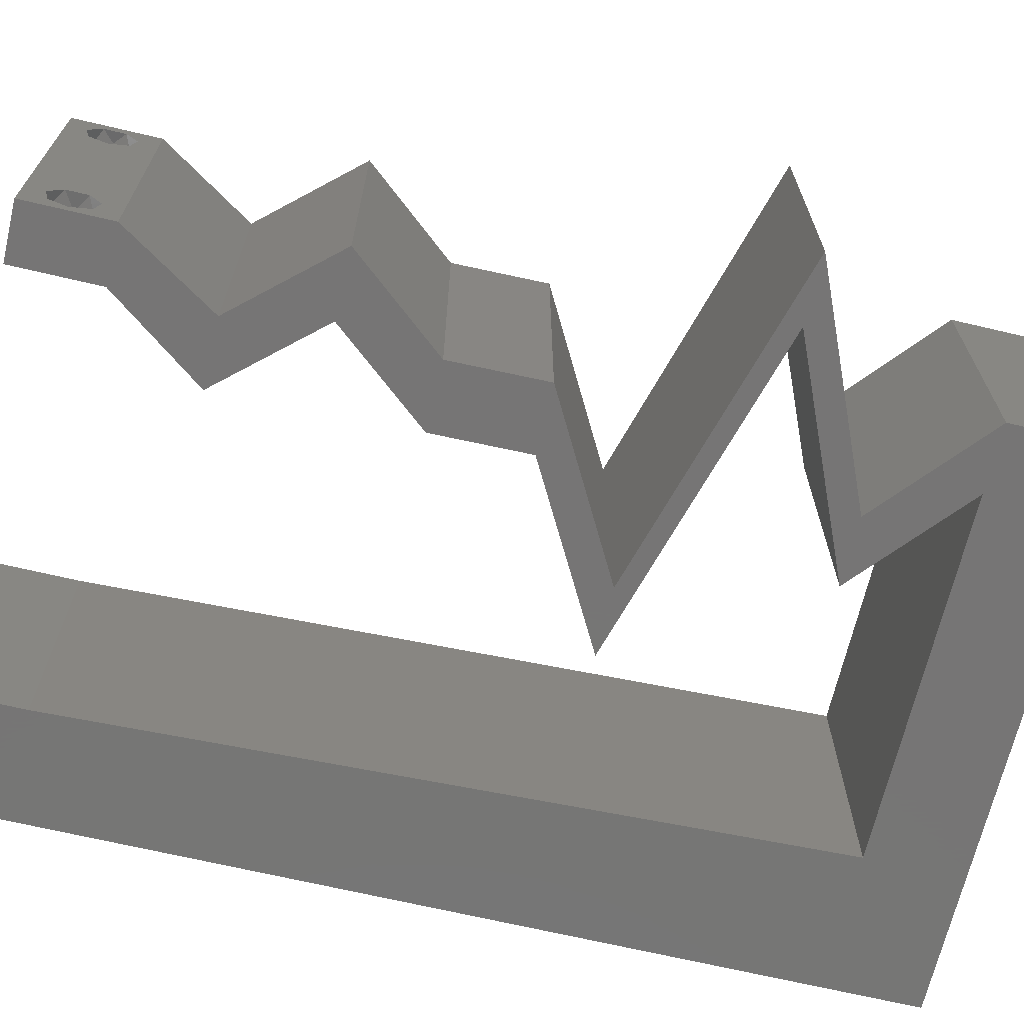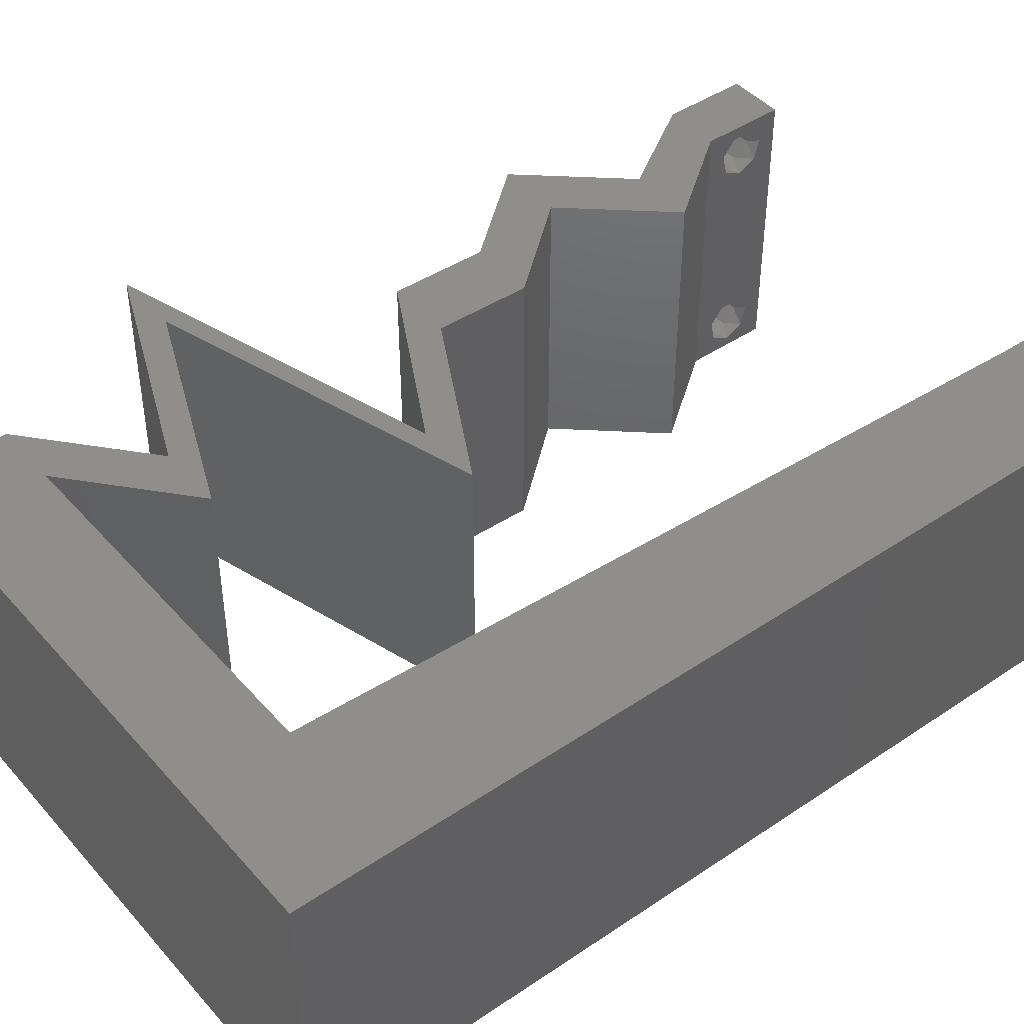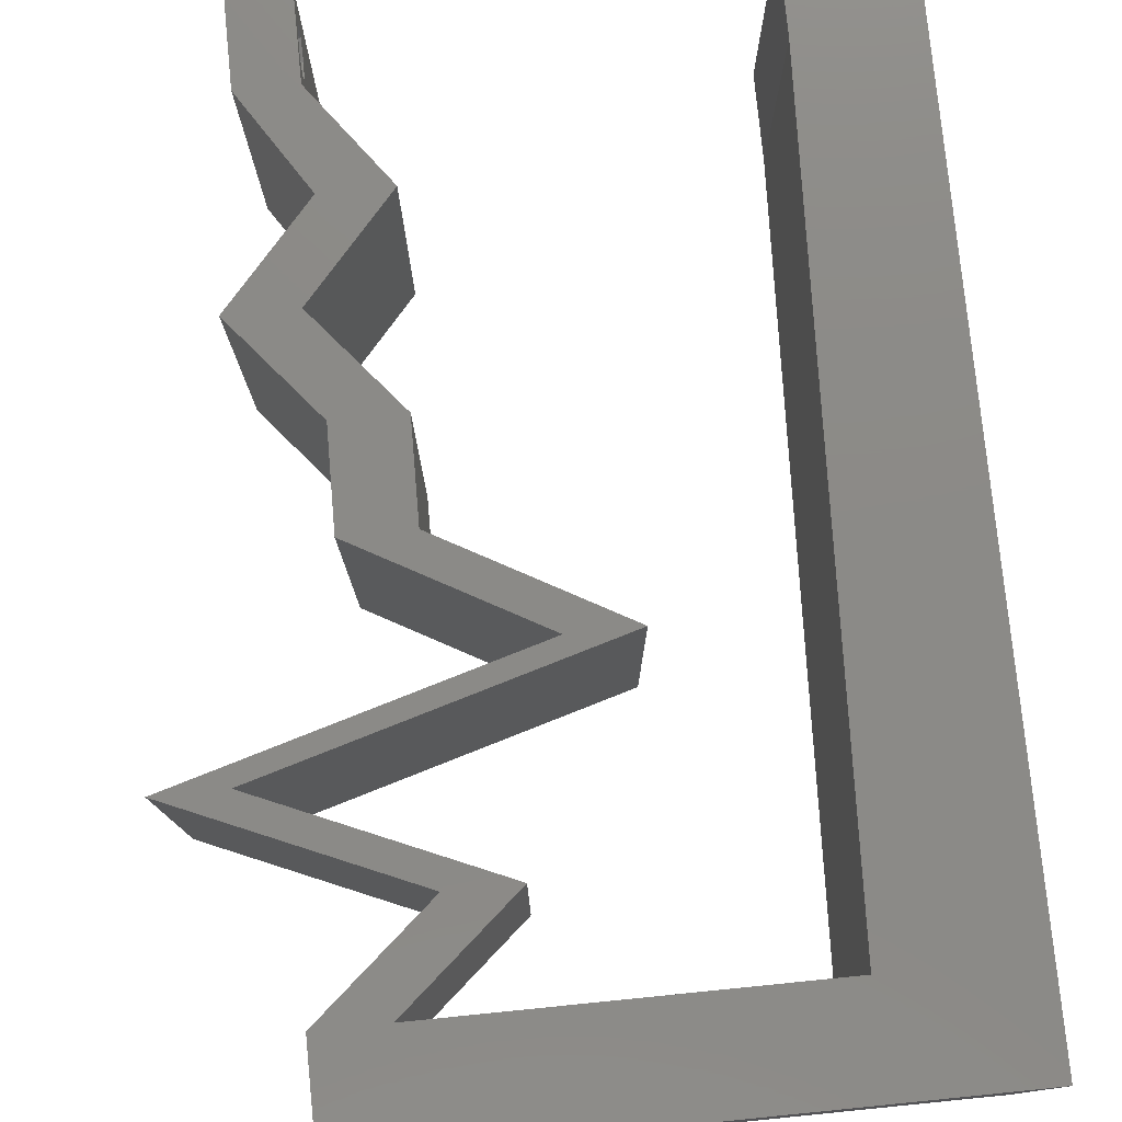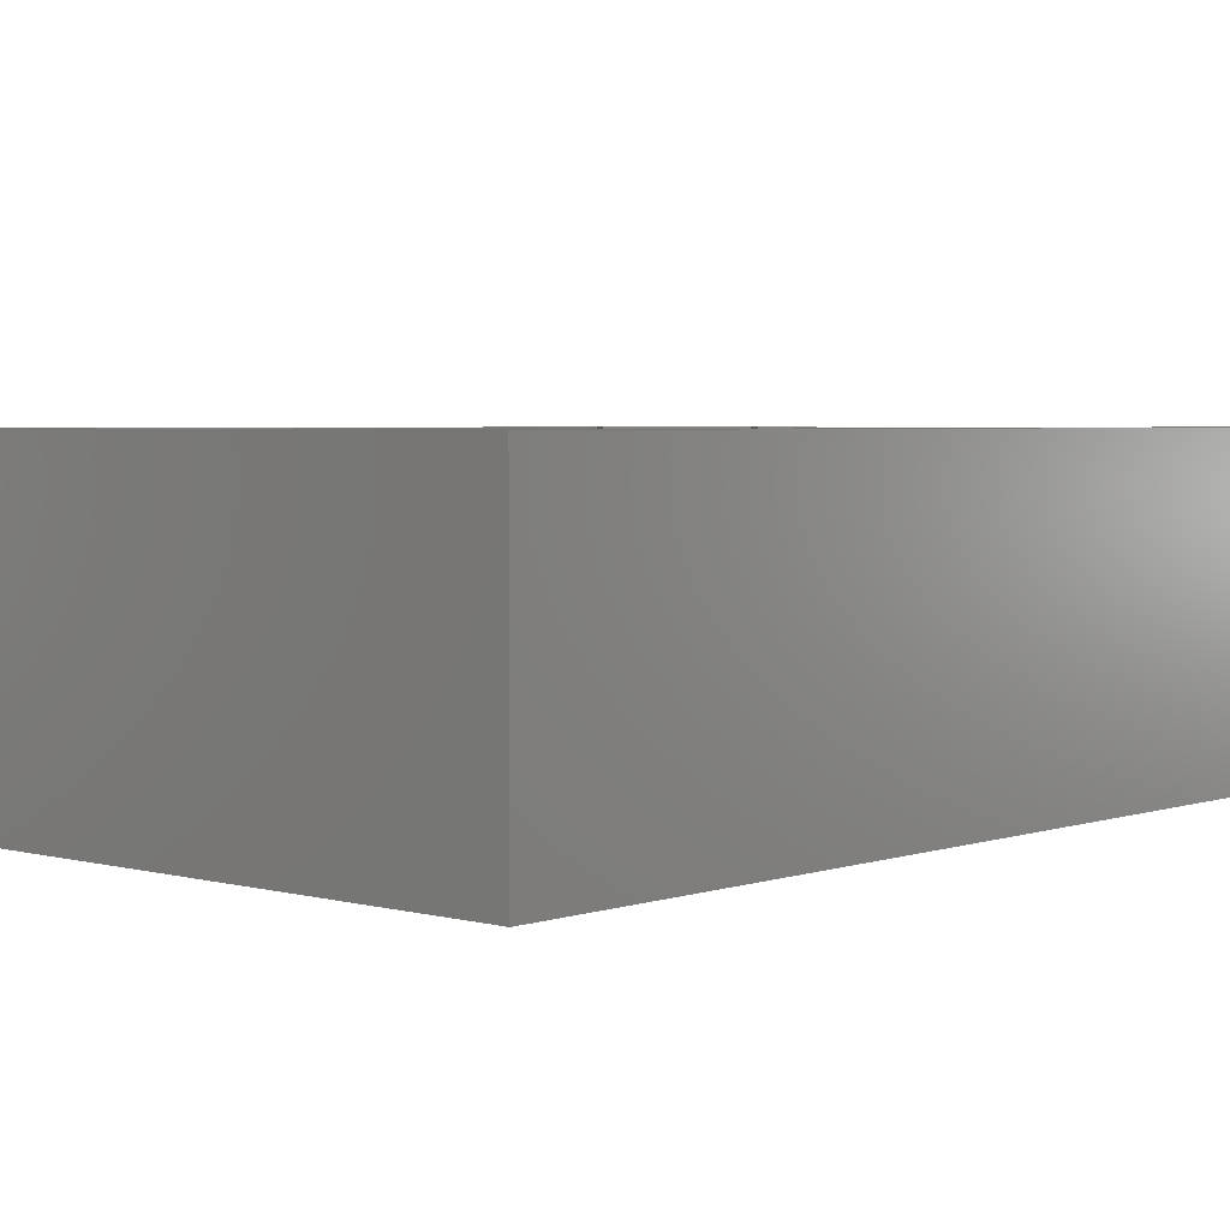
<metadata>
{"format":"stl","ext":"stl","renderer":"f3d","projection":"perspective","resolution":1024,"background":"white","views":[{"elev":-68.0,"azim":76.7,"up":"+Z"},{"elev":44.4,"azim":-128.2,"up":"+Z"},{"elev":77.8,"azim":174.3,"up":"+Z"},{"elev":3.7,"azim":-138.2,"up":"+Z"}]}
</metadata>
<code>
# stl→obj: 277 verts, 558 faces
v 0.04 0 0.01
v 0.04 -0.006 0.01
v 0.04 -0.003738 0.003932
v 0.04 -0.003 0.0159
v 0.04 -0.004657 0.002778
v 0.04 -0.006 0
v 0.04 -0.004329 0.00134
v 0.04 -0.001671 0.00134
v 0.04 0 0
v 0.04 -0.001343 0.002778
v 0.04 -0.003 0.0007
v 0.04 -0.002262 0.01913
v 0.04 -0.001343 0.01798
v 0.04 0 0.02
v 0.04 -0.004657 0.01798
v 0.04 -0.003738 0.01913
v 0.04 -0.006 0.02
v 0.04 -0.001671 0.01654
v 0.04 -0.004329 0.01654
v 0.04 -0.002262 0.003932
v 0.036 -0.006 0.01
v 0.036 0 0.01
v 0.036 -0.003738 0.003932
v 0.036 -0.003 0.0159
v 0.036 -0.004329 0.00134
v 0.036 -0.006 0
v 0.036 -0.004657 0.002778
v 0.036 -0.001343 0.002778
v 0.036 0 0
v 0.036 -0.001671 0.00134
v 0.036 -0.003 0.0007
v 0.036 -0.003738 0.01913
v 0.036 -0.004657 0.01798
v 0.036 -0.006 0.02
v 0.036 -0.001343 0.01798
v 0.036 -0.002262 0.01913
v 0.036 0 0.02
v 0.036 -0.004329 0.01654
v 0.036 -0.001671 0.01654
v 0.036 -0.002262 0.003932
v 0 -0.006 0.02
v 0.008 -0.006 0.02
v 0.004 -0.003 0.02
v 0.008 0 0.02
v 0 0 0.02
v 0.02684 0.05317 0.02
v 0.02 0.06 0.02
v 0.01834 0.05317 0.02
v 0 0.024 0.02
v 0 0.012 0.02
v 0.004961 0.01608 0.02
v 0 0.036 0.02
v 0.00911 0.0319 0.02
v 0.00985 0.05317 0.02
v 0 0.048 0.02
v 0.00948 0.04254 0.02
v 0.00874 0.02127 0.02
v 0.004093 0.005659 0.02
v 0.00837 0.01063 0.02
v 0.01455 0.05659 0.02
v 0.03628 0.02659 0.02
v 0.03161 0.02659 0.02
v 0.03389 0.02326 0.02
v 0.0315 0.01994 0.02
v 0.03617 0.01994 0.02
v 0.038 -0.003 0.02
v 0.01 0.06 0.02
v 0.03527 0.0432 0.02
v 0.03994 0.0432 0.02
v 0.03226 0.04653 0.02
v 0.04296 0.03988 0.02
v 0.04763 0.03988 0.02
v 0.03987 0.03767 0.02
v 0.02743 0.03545 0.02
v 0.02434 0.03323 0.02
v 0.0321 0.03545 0.02
v 0.03031 0.02991 0.02
v 0.03701 0.01329 0.02
v 0.03519 0.03767 0.02
v 0 0.06 0.02
v 0.03533 0.05317 0.02
v 0.04 0.05317 0.02
v 0.04 0.06 0.02
v 0.03 0.06 0.02
v 0.02759 0.04653 0.02
v 0.01967 0.03323 0.02
v 0.02564 0.02991 0.02
v 0.04168 0.01329 0.02
v 0.03576 0.006647 0.02
v 0.03109 0.006647 0.02
v 0 -0.006 0.01
v 0 -0.003 0.015
v 0 0 0.01
v 0 -0.006 0
v 0 -0.003 0.005
v 0 0 0
v 0.004 -0.006 0.015
v 0.008 -0.006 0.01
v 0.004 -0.006 0.005
v 0.008 -0.006 0
v 0 0.009 0.0114
v 0 0.06 0
v 0 0.051 0.0086
v 0 0.06 0.01
v 0 0.048 0
v 0 0.0415 0.009767
v 0 0.03 0.01
v 0 0.036 0
v 0 0.024 0
v 0 0.0185 0.01023
v 0 0.012 0
v 0 0.005337 0.005128
v 0 0.05466 0.01487
v 0.004 -0.003 0
v 0.008 0 0
v 0.02684 0.05317 0
v 0.01834 0.05317 0
v 0.02 0.06 0
v 0.004961 0.01608 0
v 0.00911 0.0319 0
v 0.00985 0.05317 0
v 0.00948 0.04254 0
v 0.00874 0.02127 0
v 0.004093 0.005659 0
v 0.00837 0.01063 0
v 0.01455 0.05659 0
v 0.03628 0.02659 0
v 0.03389 0.02326 0
v 0.03161 0.02659 0
v 0.0315 0.01994 0
v 0.03617 0.01994 0
v 0.038 -0.003 0
v 0.01 0.06 0
v 0.03527 0.0432 0
v 0.03226 0.04653 0
v 0.03994 0.0432 0
v 0.04763 0.03988 0
v 0.04296 0.03988 0
v 0.03987 0.03767 0
v 0.02743 0.03545 0
v 0.0321 0.03545 0
v 0.02434 0.03323 0
v 0.03701 0.01329 0
v 0.03519 0.03767 0
v 0.03533 0.05317 0
v 0.04 0.06 0
v 0.04 0.05317 0
v 0.03 0.06 0
v 0.02759 0.04653 0
v 0.01967 0.03323 0
v 0.02564 0.02991 0
v 0.03031 0.02991 0
v 0.04168 0.01329 0
v 0.03576 0.006647 0
v 0.03109 0.006647 0
v 0.008 0 0.01
v 0.008 -0.003 0.015
v 0.008 -0.003 0.005
v 0.015 0.06 0.01134
v 0.025 0.06 0.008977
v 0.006575 0.06 0.007337
v 0.03344 0.06 0.01273
v 0.04 0.06 0.01
v 0.03407 0.06 0.005945
v 0.005798 0.06 0.01422
v 0.04 0.05659 0.015
v 0.04 0.05317 0.01
v 0.04 0.05659 0.005
v 0.03613 0.04985 0.005
v 0.03613 0.04985 0.015
v 0.03226 0.04653 0.01
v 0.03925 0.0435 0.007874
v 0.04361 0.04162 0.004468
v 0.04763 0.03988 0.01
v 0.04222 0.04222 0.01411
v 0.03717 0.04441 0.01433
v 0.03599 0.03656 0.007525
v 0.03599 0.03656 0.01505
v 0.03039 0.03496 0.01312
v 0.04158 0.03815 0.01312
v 0.02961 0.03474 0.00616
v 0.02434 0.03323 0.01
v 0.04236 0.03838 0.00616
v 0.03209 0.02892 0.004852
v 0.03628 0.02659 0.01
v 0.02827 0.03105 0.004922
v 0.0321 0.02891 0.0148
v 0.02828 0.03104 0.01476
v 0.03027 0.02993 0.00976
v 0.03623 0.02326 0.015
v 0.03617 0.01994 0.01
v 0.03623 0.02326 0.005
v 0.03892 0.01662 0.015
v 0.04168 0.01329 0.01
v 0.03892 0.01662 0.005
v 0.03872 0.00997 0.015
v 0.03576 0.006647 0.01
v 0.03872 0.00997 0.005
v 0.03788 0.003323 0.015
v 0.03788 0.003323 0.005
v 0.03354 0.003323 0.015
v 0.03109 0.006647 0.01
v 0.03354 0.003323 0.005
v 0.03405 0.00997 0.015
v 0.03701 0.01329 0.01
v 0.03405 0.00997 0.005
v 0.03425 0.01662 0.015
v 0.0315 0.01994 0.01
v 0.03425 0.01662 0.005
v 0.03155 0.02326 0.015
v 0.03161 0.02659 0.01
v 0.03155 0.02326 0.005
v 0.0236 0.03105 0.004922
v 0.01967 0.03323 0.01
v 0.02742 0.02892 0.004852
v 0.02361 0.03104 0.01476
v 0.02743 0.02891 0.0148
v 0.0256 0.02993 0.00976
v 0.03131 0.03656 0.007525
v 0.03131 0.03656 0.01436
v 0.0369 0.03815 0.01301
v 0.02572 0.03496 0.01301
v 0.03769 0.03838 0.00616
v 0.04296 0.03988 0.01
v 0.02493 0.03474 0.00616
v 0.03596 0.04291 0.007874
v 0.0316 0.04479 0.004468
v 0.02759 0.04653 0.01
v 0.03299 0.04419 0.01411
v 0.03805 0.042 0.01433
v 0.03146 0.04985 0.005
v 0.03146 0.04985 0.015
v 0.03533 0.05317 0.01
v 0.02259 0.05317 0.007508
v 0.01575 0.05317 0.006402
v 0.00985 0.05317 0.01
v 0.02943 0.05317 0.006402
v 0.0165 0.05317 0.01307
v 0.02868 0.05317 0.01307
v 0.02259 0.05317 0.01454
v 0.009323 0.03803 0.01045
v 0.008527 0.01516 0.009403
v 0.008925 0.02659 0.009976
v 0.009586 0.04557 0.007732
v 0.008265 0.007608 0.01226
v 0.009641 0.04716 0.0143
v 0.008209 0.006012 0.00568
v 0.0375 -0.003738 0.01607
v 0.0385 -0.002262 0.01607
v 0.03888 -0.003738 0.01607
v 0.03712 -0.002262 0.01607
v 0.03873 -0.001671 0.01866
v 0.03727 -0.001343 0.01722
v 0.03875 -0.001343 0.01722
v 0.03725 -0.001671 0.01866
v 0.03873 -0.004657 0.01722
v 0.03727 -0.004329 0.01866
v 0.03875 -0.004329 0.01866
v 0.03725 -0.004657 0.01722
v 0.03802 -0.003011 0.0193
v 0.03687 -0.002995 0.0193
v 0.03916 -0.003 0.0193
v 0.03727 -0.002262 0.0008684
v 0.03873 -0.003738 0.0008684
v 0.03726 -0.003758 0.0008785
v 0.03874 -0.002242 0.0008785
v 0.03873 -0.001343 0.002022
v 0.03727 -0.001671 0.00346
v 0.03725 -0.001343 0.002022
v 0.03873 -0.003 0.0041
v 0.03725 -0.003 0.0041
v 0.03875 -0.001671 0.00346
v 0.03727 -0.004657 0.002022
v 0.03875 -0.004657 0.002022
v 0.03798 -0.004322 0.003468
v 0.03913 -0.004332 0.003456
v 0.03684 -0.004329 0.00346
f 1 2 3
f 1 4 2
f 5 6 7
f 8 9 10
f 8 11 9
f 6 11 7
f 12 13 14
f 15 16 17
f 16 14 17
f 12 14 16
f 6 9 11
f 5 2 6
f 14 18 1
f 13 18 14
f 2 19 17
f 19 15 17
f 9 1 10
f 1 18 4
f 4 19 2
f 20 1 3
f 10 1 20
f 3 2 5
f 21 22 23
f 24 22 21
f 25 26 27
f 28 29 30
f 30 29 31
f 31 26 25
f 32 33 34
f 35 36 37
f 34 37 32
f 34 33 38
f 32 37 36
f 37 39 35
f 29 26 31
f 27 26 21
f 34 38 21
f 37 22 39
f 22 29 28
f 21 38 24
f 39 22 24
f 21 23 27
f 23 22 40
f 40 22 28
f 41 42 43
f 44 45 43
f 46 47 48
f 49 50 51
f 52 49 53
f 54 55 56
f 49 57 53
f 45 44 58
f 59 57 51
f 54 48 60
f 55 52 56
f 56 52 53
f 61 62 63
f 59 50 58
f 64 65 63
f 57 49 51
f 34 17 66
f 48 47 60
f 14 37 66
f 42 44 43
f 45 41 43
f 67 54 60
f 50 59 51
f 50 45 58
f 68 69 70
f 71 72 69
f 72 71 73
f 74 75 76
f 65 61 63
f 62 61 77
f 65 64 78
f 17 14 66
f 37 34 66
f 62 64 63
f 69 68 71
f 73 71 79
f 44 59 58
f 47 67 60
f 79 76 73
f 76 79 74
f 55 54 80
f 54 67 80
f 81 82 83
f 84 81 83
f 81 70 82
f 70 81 85
f 70 85 68
f 75 86 87
f 86 75 74
f 87 77 75
f 88 65 78
f 89 88 78
f 14 89 37
f 37 89 90
f 90 89 78
f 62 77 87
f 81 84 46
f 84 47 46
f 91 92 93
f 45 92 41
f 94 95 96
f 93 95 91
f 41 92 91
f 93 92 45
f 91 95 94
f 96 95 93
f 42 97 98
f 91 97 41
f 94 99 91
f 98 99 100
f 41 97 42
f 98 97 91
f 100 99 94
f 91 99 98
f 45 101 93
f 102 103 104
f 105 103 102
f 50 101 45
f 106 107 52
f 108 107 106
f 108 106 105
f 52 107 49
f 109 107 108
f 110 107 109
f 49 110 50
f 55 106 52
f 111 110 109
f 49 107 110
f 96 112 111
f 80 113 55
f 55 103 106
f 111 101 110
f 111 112 101
f 55 113 103
f 110 101 50
f 106 103 105
f 104 113 80
f 93 112 96
f 101 112 93
f 103 113 104
f 94 114 100
f 115 114 96
f 116 117 118
f 109 119 111
f 108 120 109
f 121 122 105
f 120 123 109
f 96 124 115
f 125 119 123
f 121 126 117
f 105 122 108
f 122 120 108
f 127 128 129
f 125 124 111
f 130 128 131
f 123 119 109
f 26 132 6
f 117 126 118
f 9 132 29
f 100 114 115
f 96 114 94
f 133 126 121
f 111 119 125
f 111 124 96
f 134 135 136
f 136 137 138
f 138 137 139
f 140 141 142
f 131 128 127
f 131 143 130
f 6 132 9
f 29 132 26
f 129 128 130
f 136 138 134
f 139 144 138
f 115 124 125
f 118 126 133
f 144 139 141
f 141 140 144
f 121 105 102
f 102 133 121
f 145 146 147
f 148 146 145
f 145 147 135
f 135 149 145
f 135 134 149
f 150 142 151
f 150 140 142
f 151 142 152
f 152 127 129
f 153 143 131
f 154 143 153
f 9 29 154
f 29 155 154
f 155 143 154
f 151 152 129
f 145 116 148
f 148 116 118
f 156 157 98
f 42 157 44
f 115 158 100
f 98 158 156
f 44 157 156
f 98 157 42
f 100 158 98
f 156 158 115
f 133 159 118
f 84 160 47
f 159 160 118
f 47 160 159
f 133 161 159
f 84 162 160
f 118 160 148
f 47 159 67
f 102 161 133
f 104 161 102
f 83 162 84
f 163 162 83
f 160 164 148
f 159 165 67
f 162 164 160
f 161 165 159
f 148 164 146
f 146 164 163
f 80 165 104
f 67 165 80
f 104 165 161
f 163 164 162
f 82 166 83
f 163 166 167
f 146 168 147
f 167 168 163
f 83 166 163
f 167 166 82
f 163 168 146
f 147 168 167
f 147 169 135
f 70 170 82
f 82 170 167
f 171 170 70
f 171 169 170
f 170 169 167
f 135 169 171
f 167 169 147
f 135 172 136
f 171 172 135
f 137 173 174
f 174 175 72
f 70 176 171
f 72 175 69
f 174 173 172
f 172 175 174
f 136 173 137
f 69 176 70
f 176 172 171
f 172 173 136
f 176 175 172
f 69 175 176
f 139 177 141
f 178 179 177
f 177 180 178
f 142 181 182
f 174 183 137
f 182 179 75
f 72 180 174
f 177 179 181
f 183 180 177
f 76 178 73
f 141 181 142
f 137 183 139
f 75 179 76
f 73 180 72
f 177 181 141
f 139 183 177
f 178 180 73
f 76 179 178
f 181 179 182
f 174 180 183
f 127 184 185
f 182 186 142
f 185 187 61
f 75 188 182
f 77 188 75
f 61 187 77
f 152 184 127
f 142 186 152
f 187 188 77
f 152 186 184
f 187 189 188
f 185 189 187
f 188 189 182
f 184 186 189
f 189 186 182
f 185 184 189
f 65 190 61
f 185 190 191
f 127 192 131
f 191 192 185
f 61 190 185
f 191 190 65
f 185 192 127
f 131 192 191
f 65 193 191
f 194 193 88
f 191 195 131
f 153 195 194
f 88 193 65
f 191 193 194
f 131 195 153
f 194 195 191
f 88 196 194
f 197 196 89
f 194 198 153
f 154 198 197
f 89 196 88
f 194 196 197
f 153 198 154
f 197 198 194
f 89 199 197
f 1 199 14
f 9 200 1
f 197 200 154
f 14 199 89
f 197 199 1
f 1 200 197
f 154 200 9
f 2 17 34
f 21 2 34
f 26 6 2
f 26 2 21
f 37 201 22
f 202 201 90
f 155 203 202
f 22 203 29
f 90 201 37
f 22 201 202
f 29 203 155
f 202 203 22
f 90 204 202
f 205 204 78
f 202 206 155
f 143 206 205
f 78 204 90
f 202 204 205
f 155 206 143
f 205 206 202
f 78 207 205
f 208 207 64
f 205 209 143
f 130 209 208
f 205 207 208
f 64 207 78
f 143 209 130
f 208 209 205
f 62 210 64
f 208 210 211
f 130 212 129
f 211 212 208
f 64 210 208
f 211 210 62
f 208 212 130
f 129 212 211
f 150 213 214
f 211 215 129
f 214 216 86
f 62 217 211
f 87 217 62
f 86 216 87
f 129 215 151
f 151 213 150
f 87 216 217
f 215 213 151
f 216 218 217
f 217 218 211
f 214 218 216
f 218 213 215
f 218 215 211
f 214 213 218
f 140 219 144
f 220 221 219
f 219 222 220
f 138 223 224
f 214 225 150
f 224 221 71
f 86 222 214
f 219 221 223
f 225 222 219
f 79 220 74
f 144 223 138
f 150 225 140
f 74 222 86
f 71 221 79
f 219 223 144
f 140 225 219
f 79 221 220
f 220 222 74
f 223 221 224
f 214 222 225
f 138 226 134
f 224 226 138
f 149 227 228
f 228 229 85
f 71 230 224
f 85 229 68
f 228 227 226
f 226 229 228
f 134 227 149
f 68 230 71
f 230 226 224
f 226 227 134
f 230 229 226
f 68 229 230
f 149 231 145
f 81 232 85
f 85 232 228
f 233 232 81
f 233 231 232
f 232 231 228
f 145 231 233
f 228 231 149
f 116 234 117
f 121 235 236
f 233 237 145
f 236 238 54
f 81 239 233
f 117 235 121
f 145 237 116
f 46 239 81
f 54 238 48
f 234 239 240
f 240 238 234
f 234 238 235
f 237 239 234
f 48 240 46
f 116 237 234
f 234 235 117
f 240 239 46
f 48 238 240
f 233 239 237
f 235 238 236
f 122 241 120
f 59 242 57
f 242 243 57
f 57 243 53
f 241 243 120
f 53 243 241
f 120 243 123
f 123 243 242
f 236 244 121
f 156 245 44
f 123 242 125
f 53 241 56
f 121 244 122
f 44 245 59
f 122 244 241
f 59 245 242
f 241 246 56
f 242 247 125
f 245 247 242
f 244 246 241
f 125 247 115
f 56 246 54
f 54 246 236
f 115 247 156
f 156 247 245
f 236 246 244
f 4 24 248
f 24 4 249
f 4 248 250
f 24 249 251
f 252 253 254
f 253 252 255
f 256 257 258
f 257 256 259
f 252 260 255
f 253 249 254
f 255 260 261
f 260 252 262
f 256 248 259
f 249 253 251
f 248 256 250
f 258 257 260
f 13 12 252
f 35 39 253
f 33 32 257
f 13 252 254
f 35 253 255
f 18 13 254
f 16 15 258
f 36 35 255
f 249 18 254
f 33 257 259
f 248 38 259
f 38 33 259
f 15 19 256
f 15 256 258
f 258 260 262
f 260 257 261
f 257 32 261
f 252 12 262
f 253 39 251
f 16 258 262
f 36 255 261
f 256 19 250
f 24 38 248
f 4 18 249
f 19 4 250
f 39 24 251
f 32 36 261
f 12 16 262
f 31 11 263
f 11 31 264
f 264 31 265
f 263 11 266
f 267 268 269
f 268 270 271
f 270 268 272
f 268 267 272
f 264 273 274
f 263 267 269
f 273 275 274
f 267 263 266
f 273 264 265
f 274 275 276
f 275 273 277
f 271 270 275
f 40 28 268
f 8 10 267
f 20 3 270
f 25 27 273
f 40 268 271
f 268 28 269
f 20 270 272
f 267 10 272
f 28 30 269
f 23 40 271
f 5 7 274
f 10 20 272
f 30 31 263
f 7 11 264
f 30 263 269
f 7 264 274
f 271 275 277
f 275 270 276
f 25 273 265
f 8 267 266
f 270 3 276
f 273 27 277
f 23 271 277
f 5 274 276
f 3 5 276
f 27 23 277
f 11 8 266
f 31 25 265

</code>
